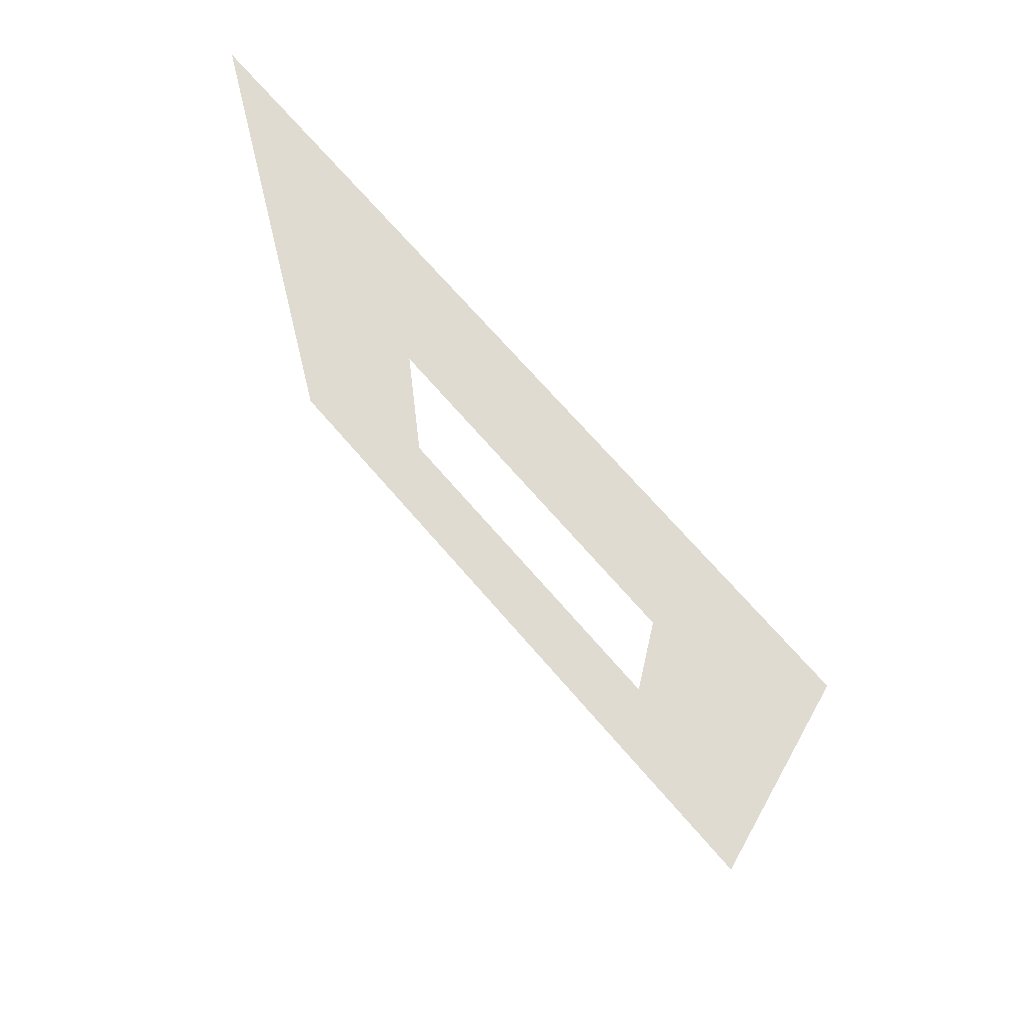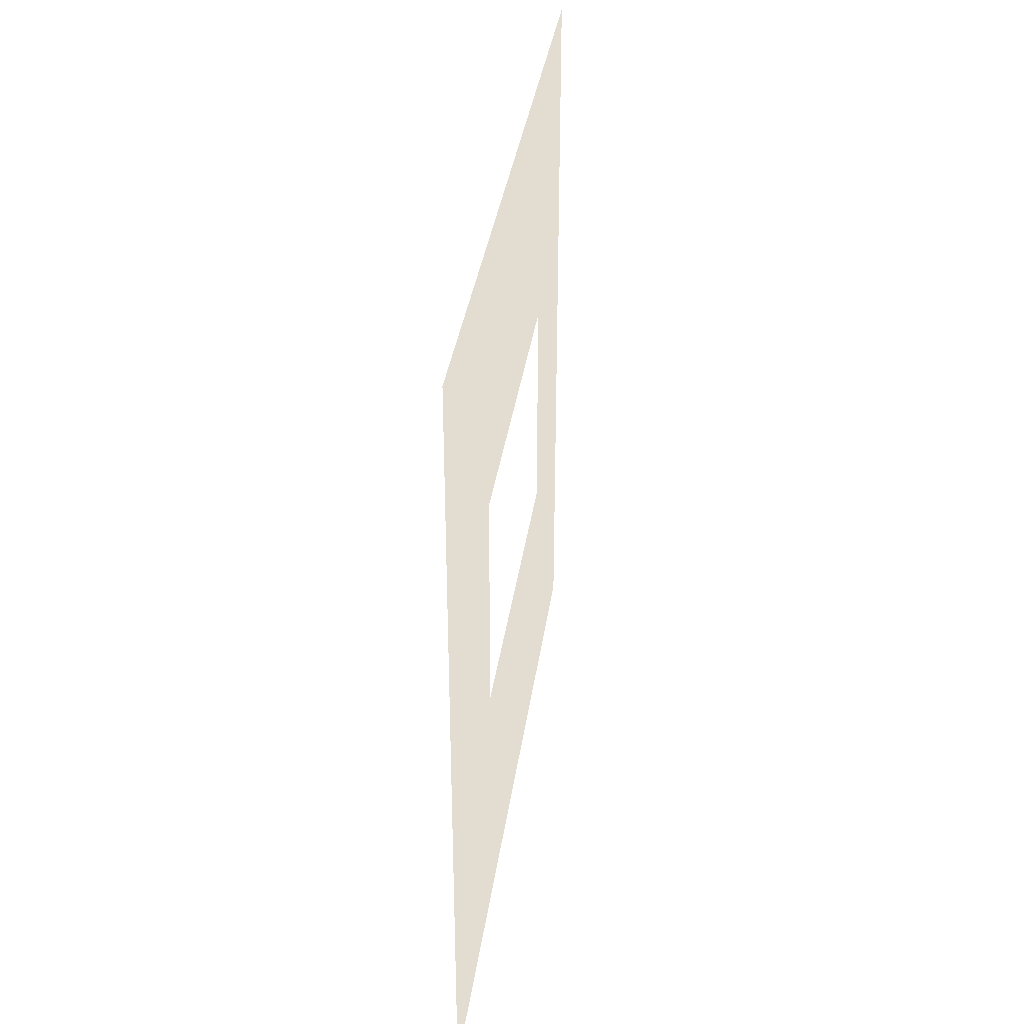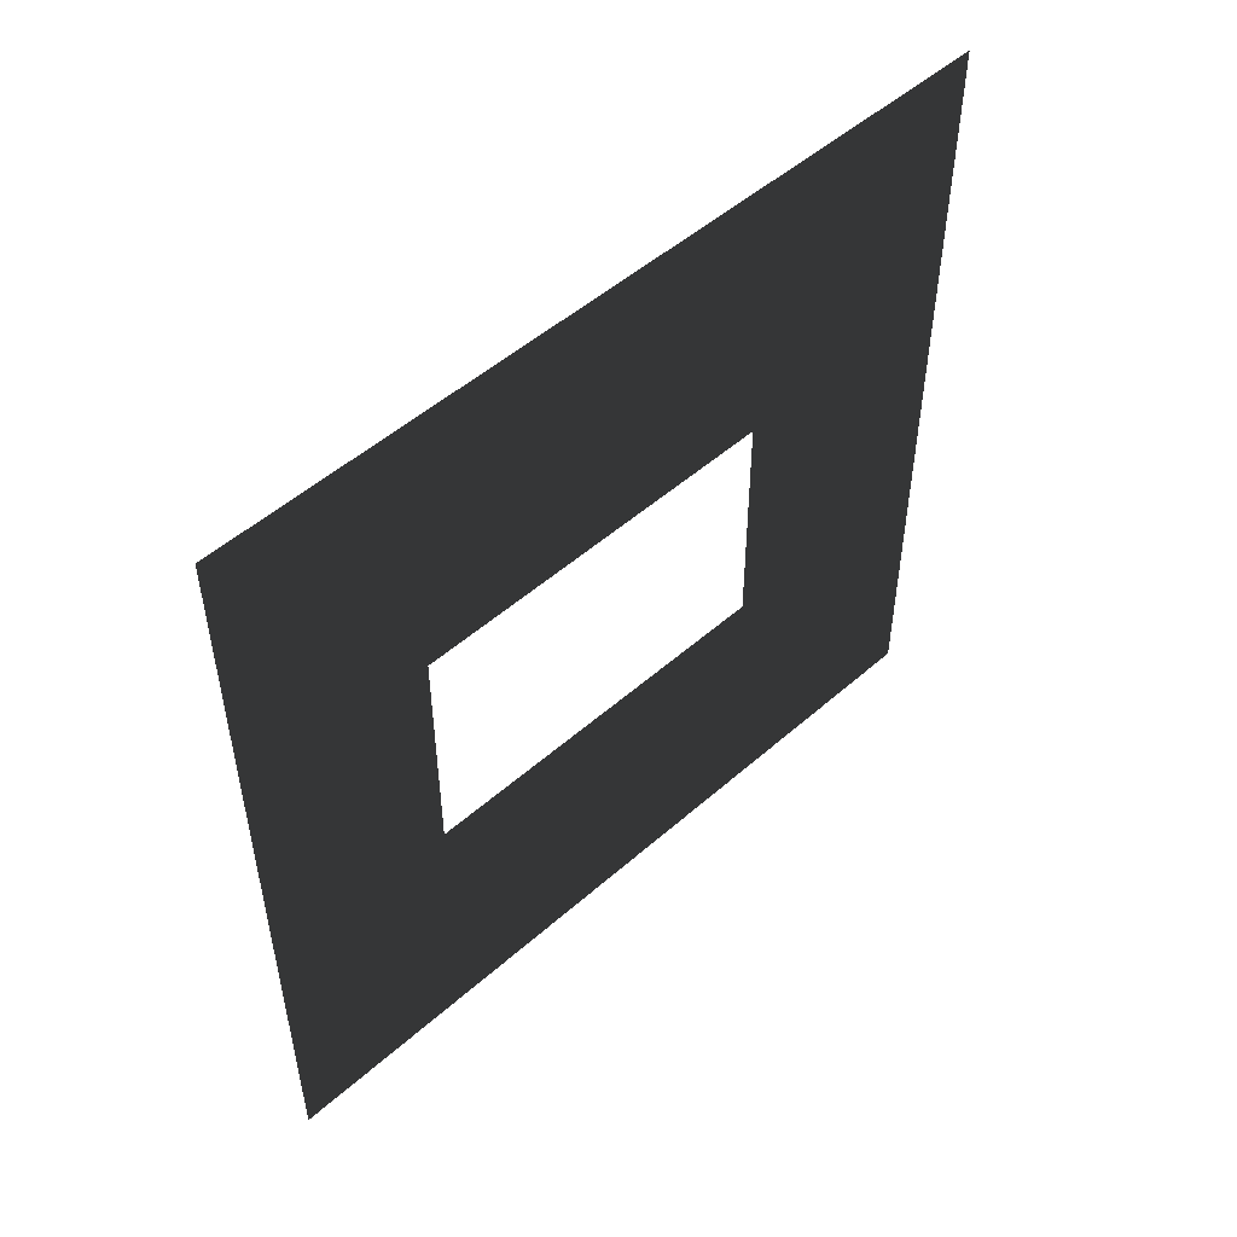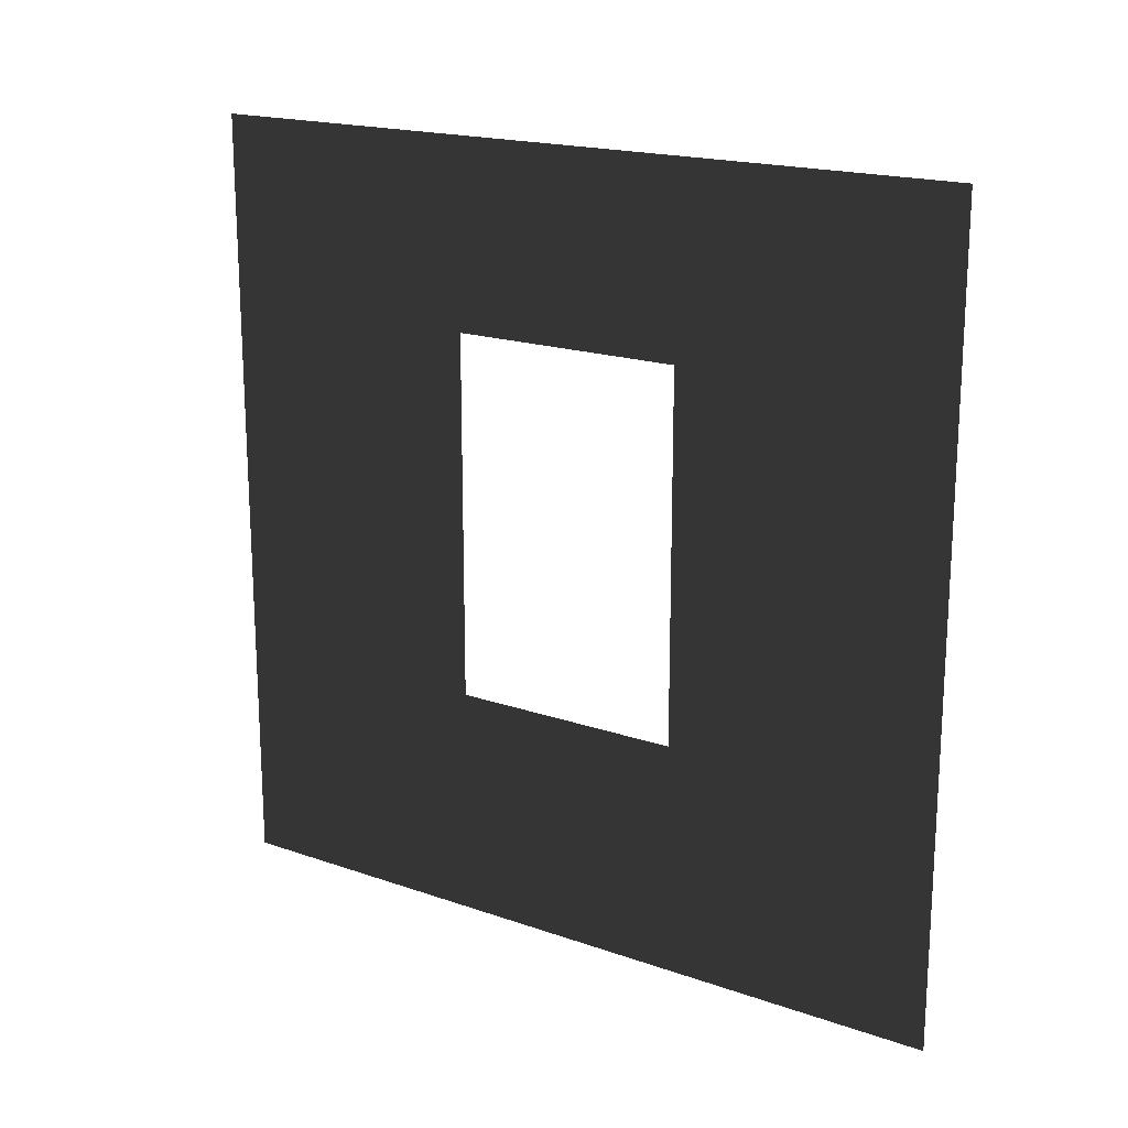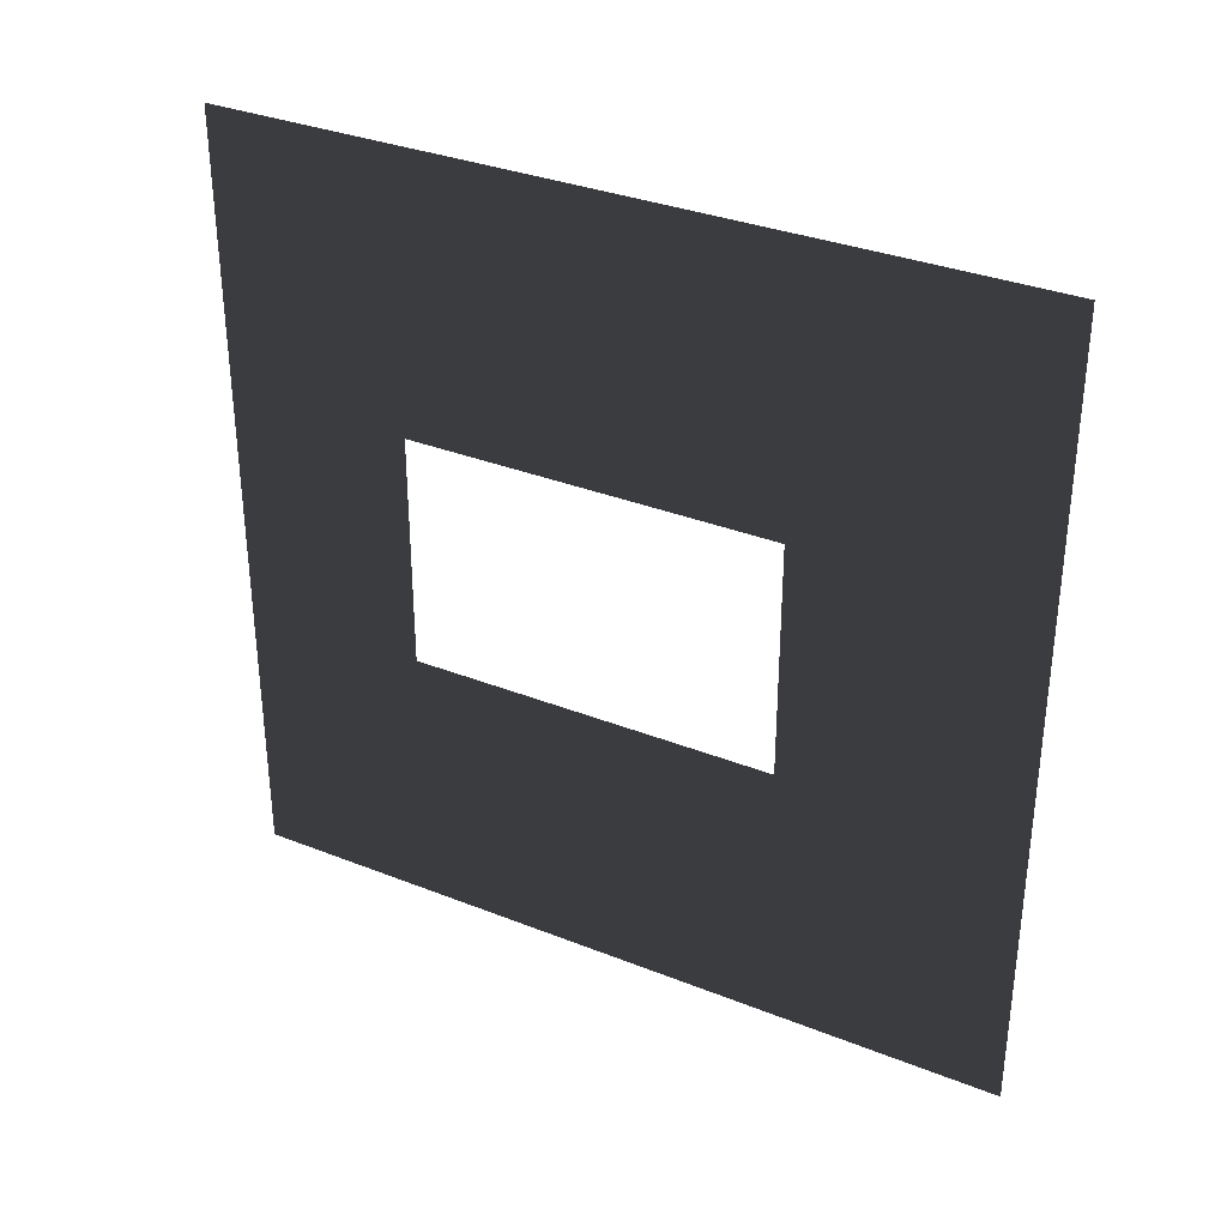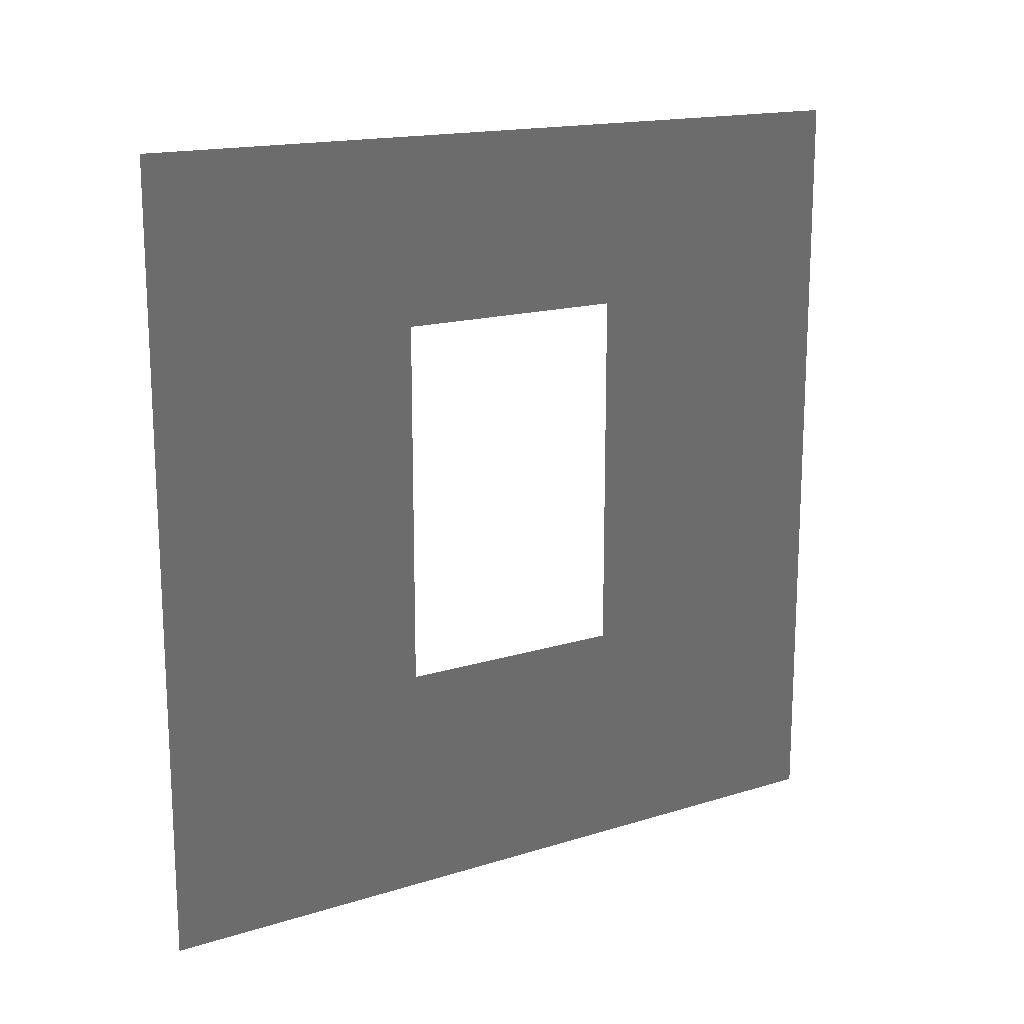
<metadata>
{"format":"obj","ext":"obj","renderer":"f3d","projection":"perspective","resolution":1024,"background":"white","views":[{"elev":69.4,"azim":139.4,"up":"+Z"},{"elev":35.1,"azim":7.9,"up":"+Z"},{"elev":50.9,"azim":-133.8,"up":"+Z"},{"elev":18.4,"azim":123.9,"up":"+Y"},{"elev":33.4,"azim":-61.5,"up":"+Z"},{"elev":16.2,"azim":-122.7,"up":"+Y"}]}
</metadata>
<code>
v -0.2 0.8937 1.95
v -0.2 3 3
v -0.2 -3.408e-07 3
v -0.2 2.294 1.95
v -0.2 2.294 1.05
v -0.2 3 -9.213e-06
v -0.2 5.661e-08 -9.213e-06
v -0.2 0.8937 1.05
g wall01_window1m_A_9679_1576
f 1 3 2
f 2 4 1
f 5 4 2
f 2 6 5
f 5 6 7
f 7 3 1
f 7 8 5
f 1 8 7

</code>
